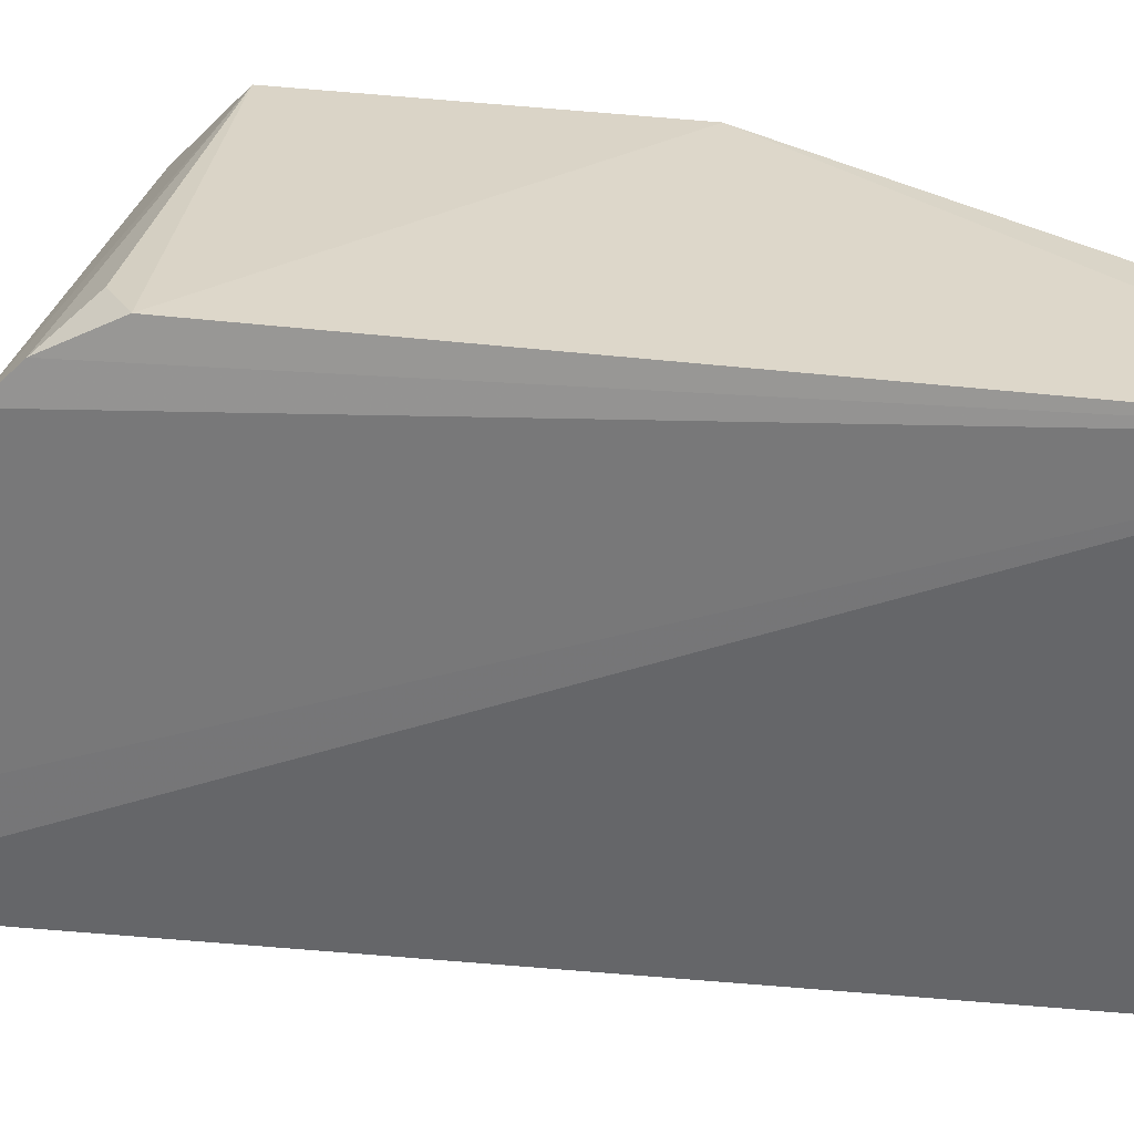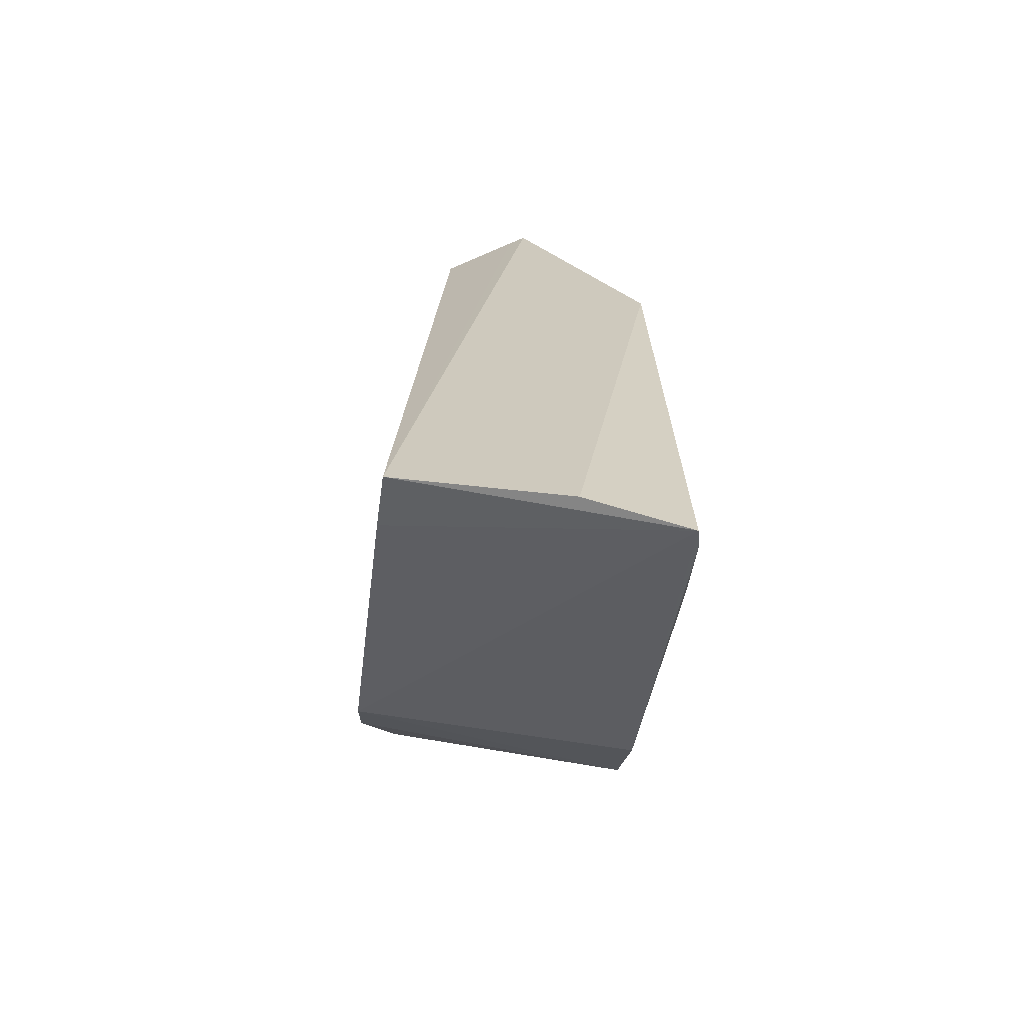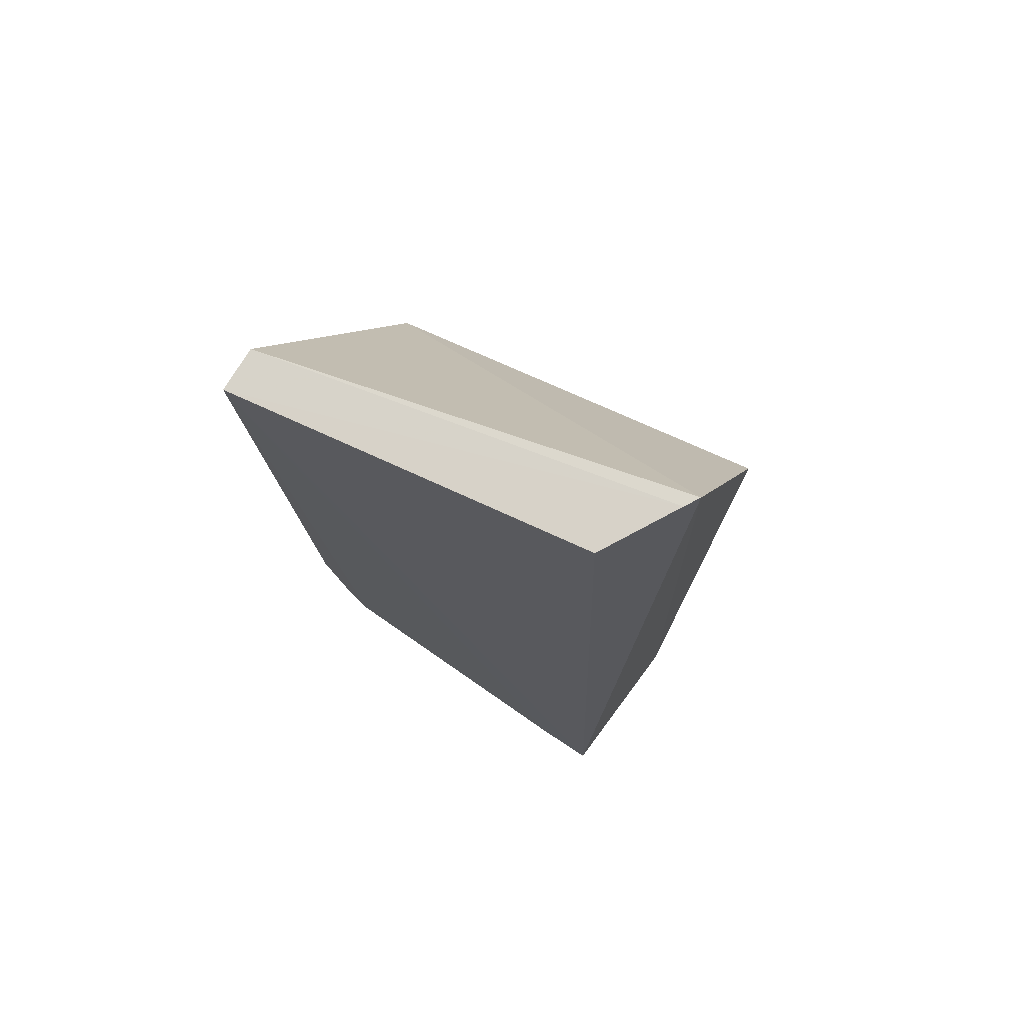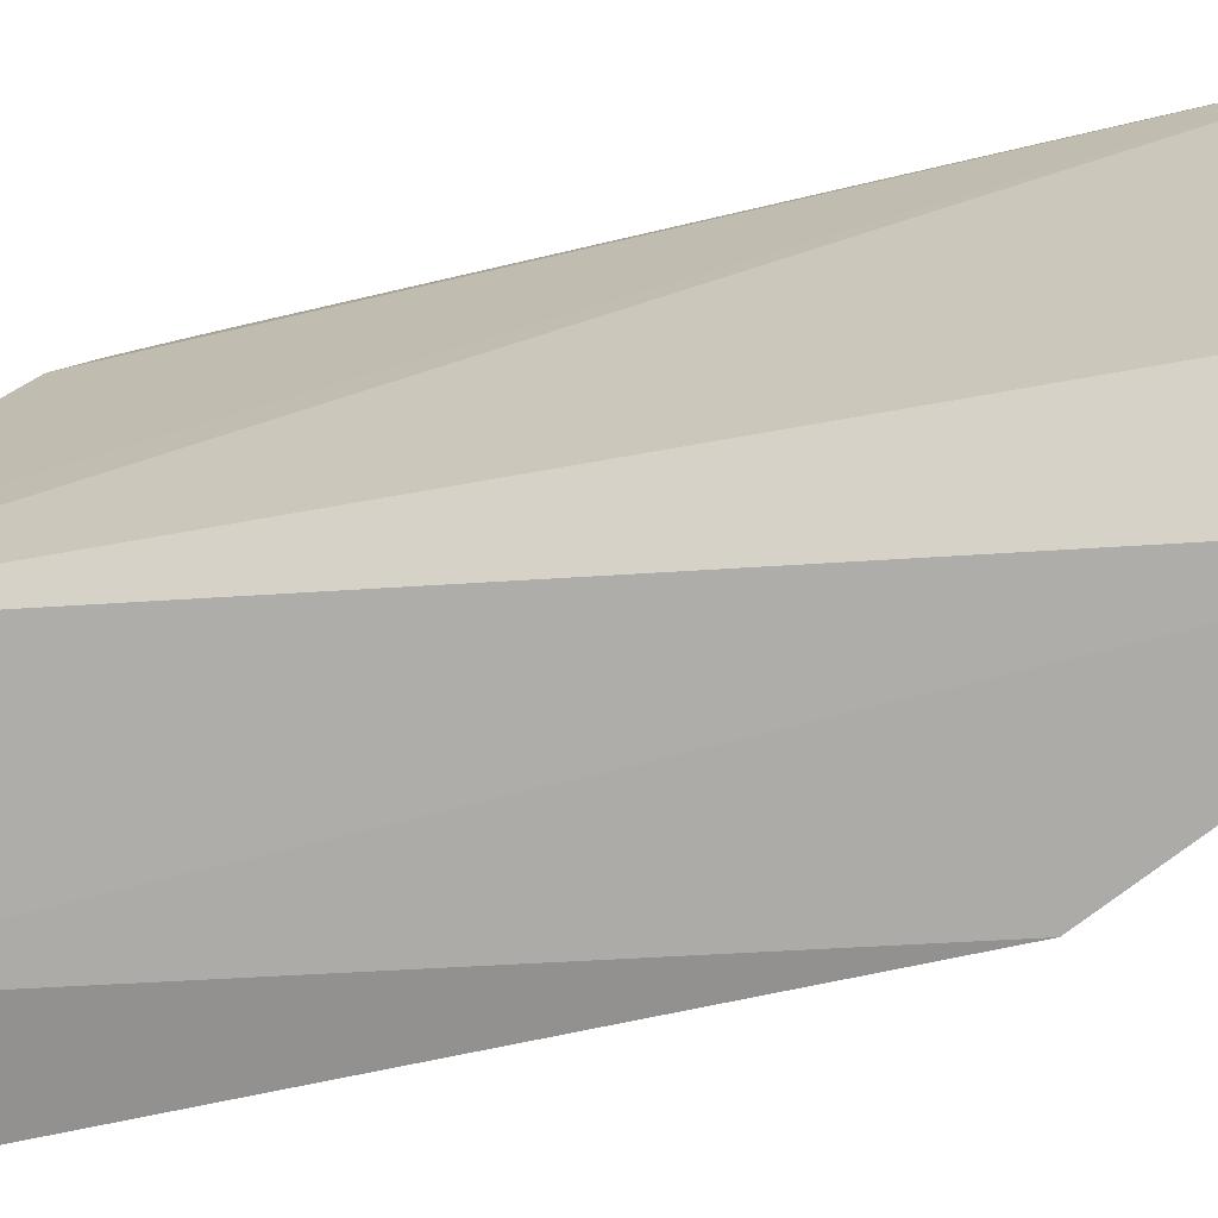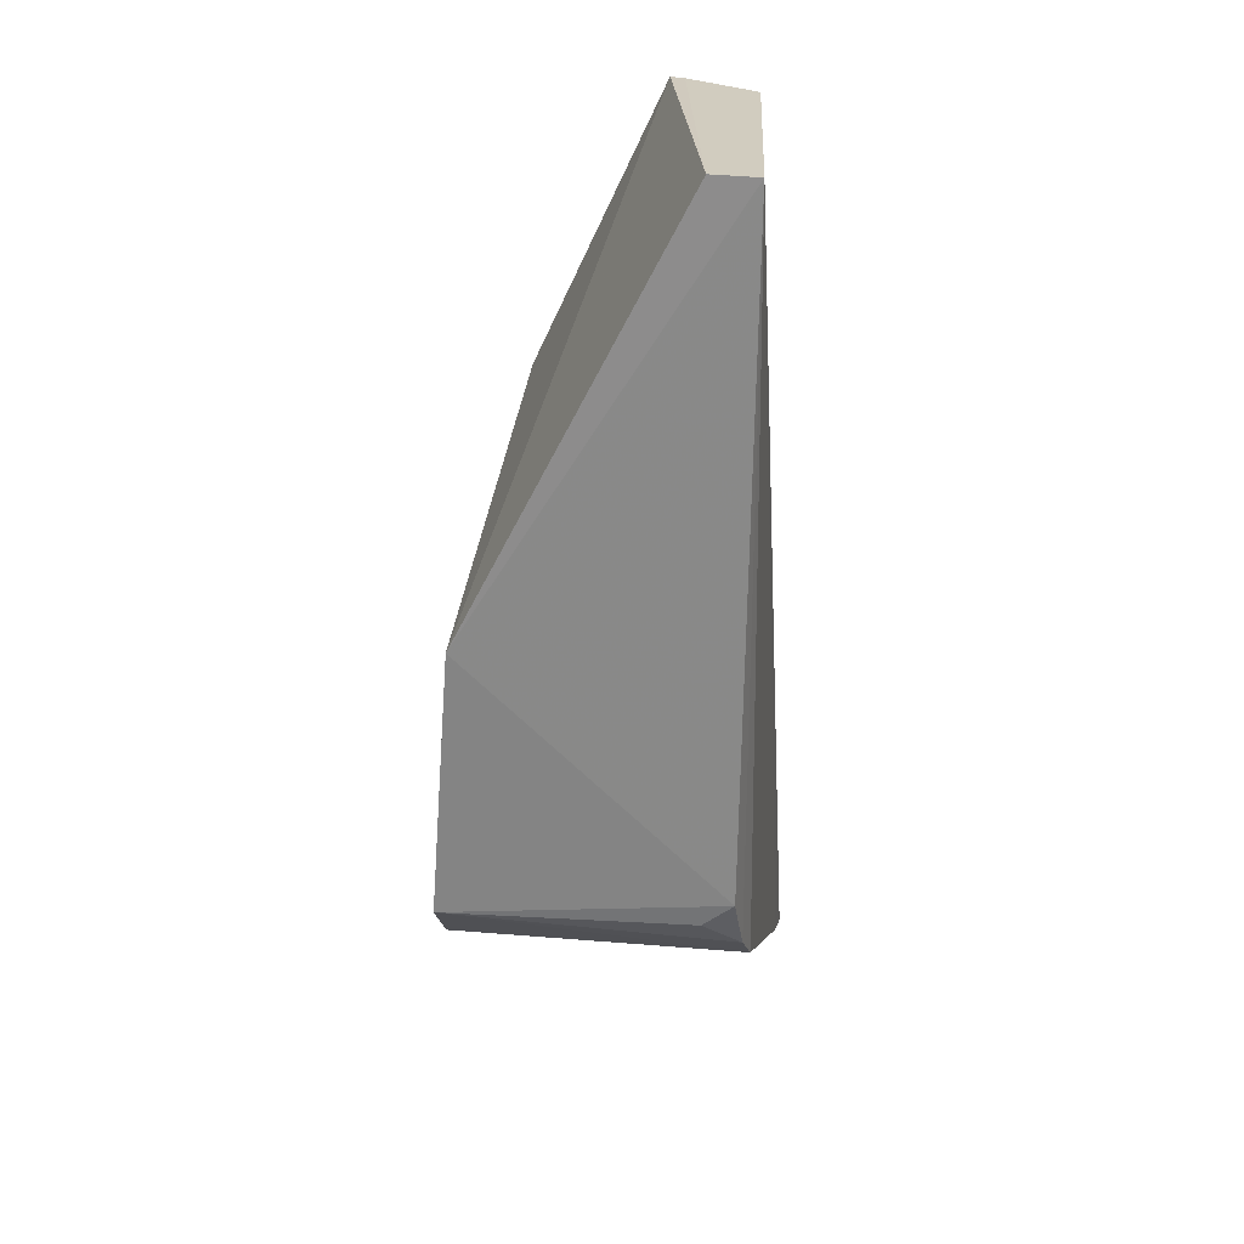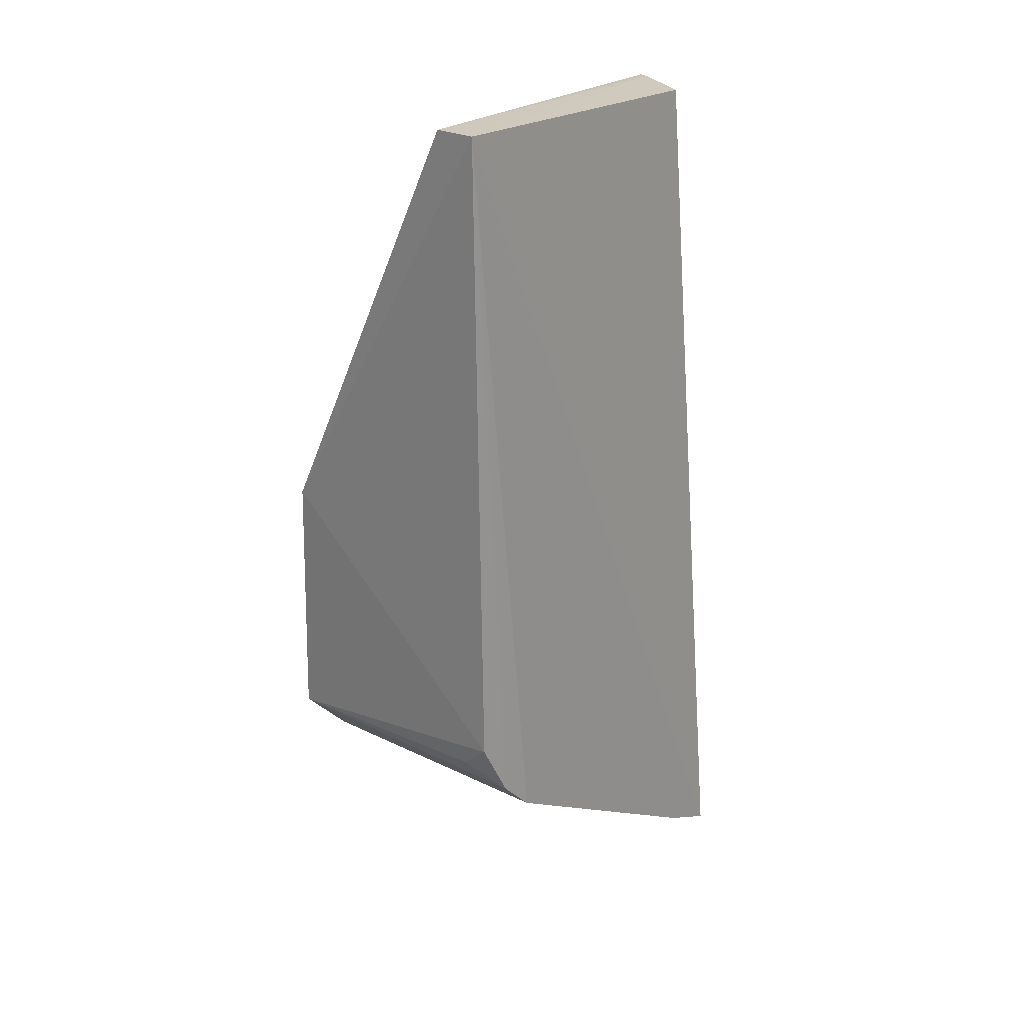
<metadata>
{"format":"obj","ext":"obj","renderer":"f3d","projection":"perspective","resolution":1024,"background":"white","views":[{"elev":29.1,"azim":-75.4,"up":"+Y"},{"elev":-67.3,"azim":-7.3,"up":"+Z"},{"elev":74.9,"azim":-58.5,"up":"+Z"},{"elev":-72.7,"azim":-78.4,"up":"+Y"},{"elev":23.8,"azim":-170.1,"up":"+Z"},{"elev":21.6,"azim":-137.1,"up":"+Z"}]}
</metadata>
<code>
v -0.007639 0.02202 0.0005192
v -0.003798 0.01494 -0.004348
v -0.003598 0.02176 -0.01095
v -0.008271 0.01518 -0.01456
v -0.007641 0.01602 0.0004746
v -0.003639 0.01515 -0.01527
v -0.008188 0.02162 -0.01045
v -0.004001 0.02202 -0.006467
v -0.006112 0.01512 0.0005059
v -0.003483 0.0166 -0.0142
v -0.005397 0.01494 -0.01502
v -0.008386 0.02202 0.0005029
v -0.008332 0.02065 -0.01184
v -0.003533 0.02082 -0.01184
v -0.003547 0.01553 -0.01499
v -0.006369 0.01527 0.0005157
v -0.00829 0.01613 -0.01418
v -0.008259 0.02114 -0.01136
v -0.007675 0.02158 -0.01086
f 8 2 3
f 8 3 7
f 9 8 1
f 9 2 8
f 11 6 2
f 11 4 6
f 11 9 4
f 11 2 9
f 12 8 7
f 12 1 8
f 12 4 5
f 14 3 2
f 14 2 10
f 14 13 3
f 14 6 13
f 15 10 2
f 15 2 6
f 15 14 10
f 15 6 14
f 16 9 1
f 16 1 12
f 16 12 5
f 16 5 4
f 16 4 9
f 17 13 6
f 17 6 4
f 17 4 12
f 17 12 13
f 18 13 12
f 18 12 7
f 18 3 13
f 19 18 7
f 19 7 3
f 19 3 18

</code>
